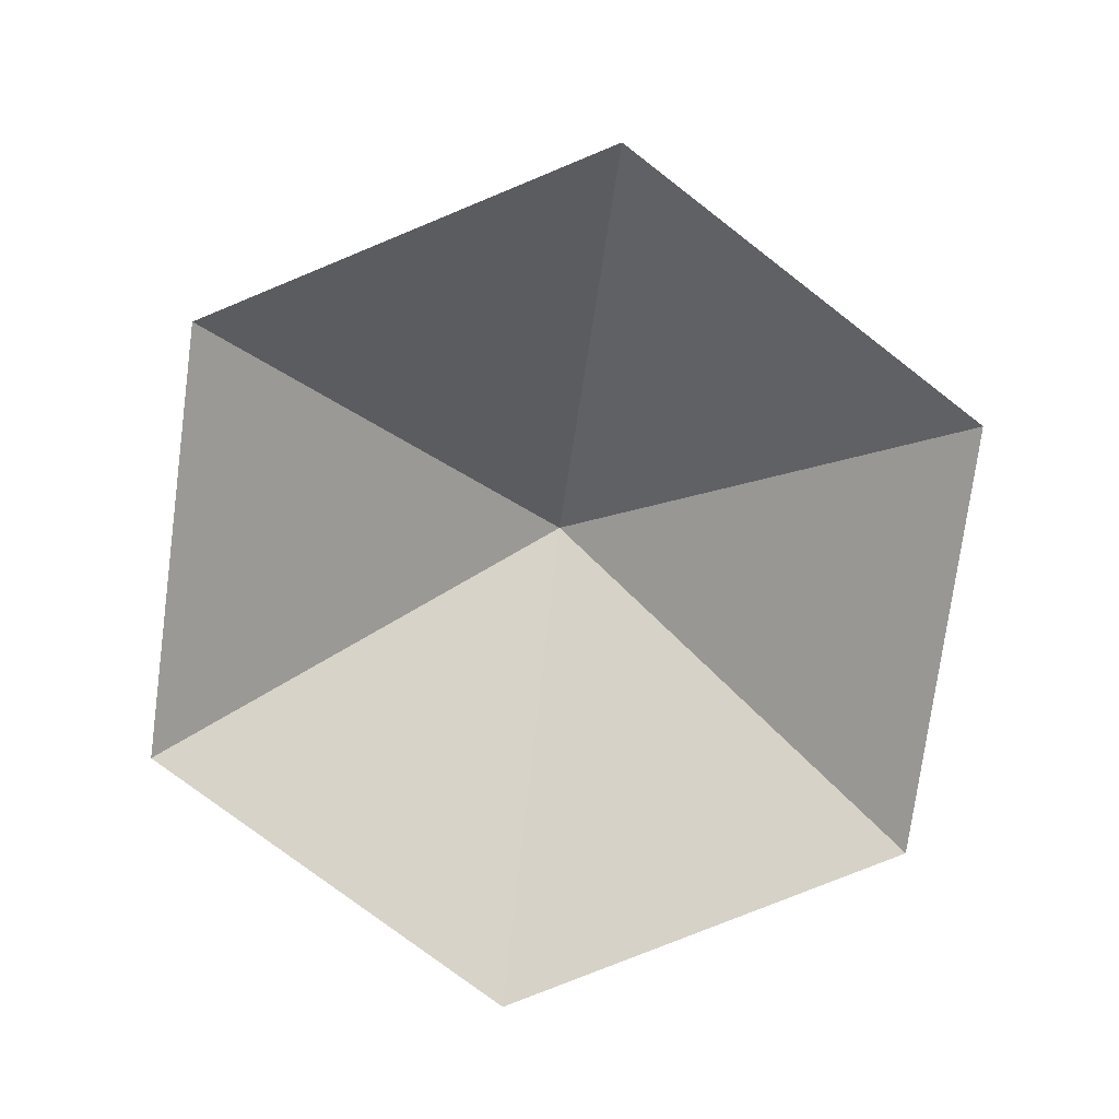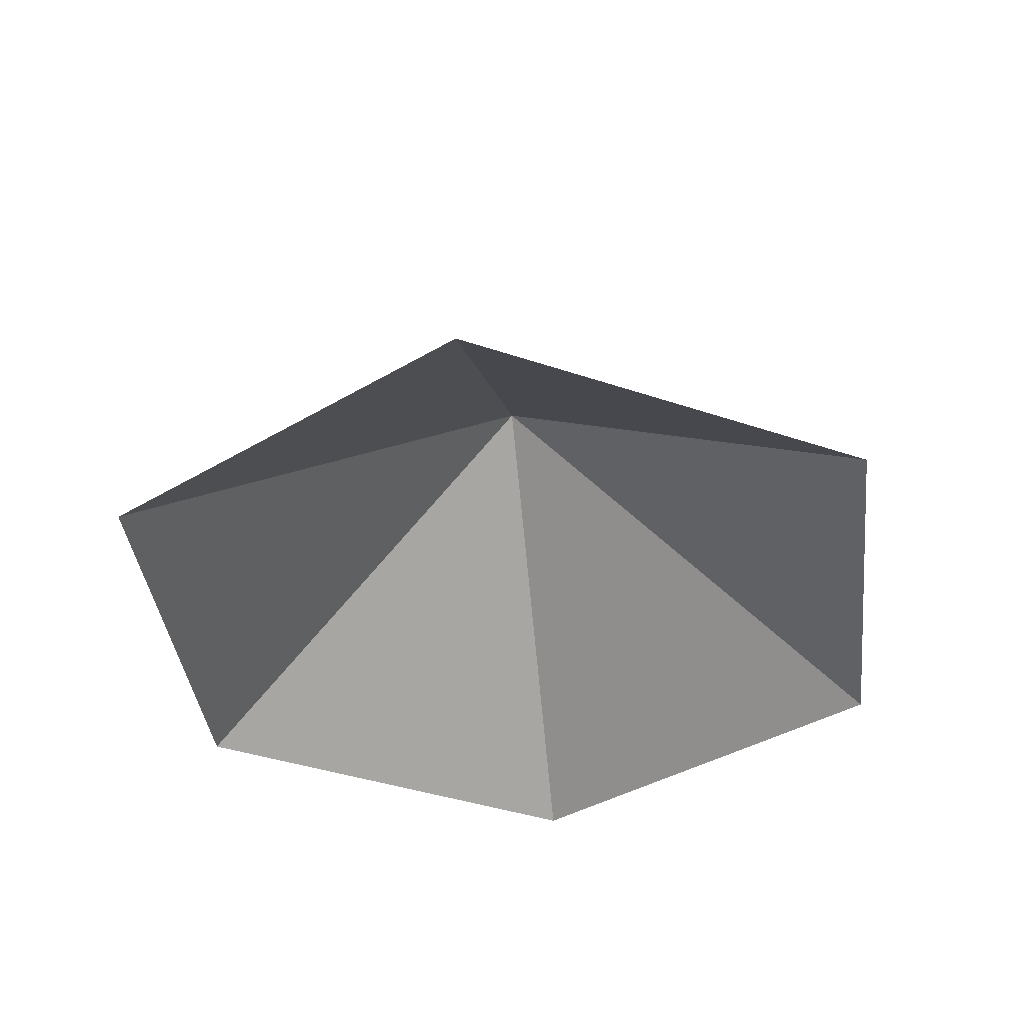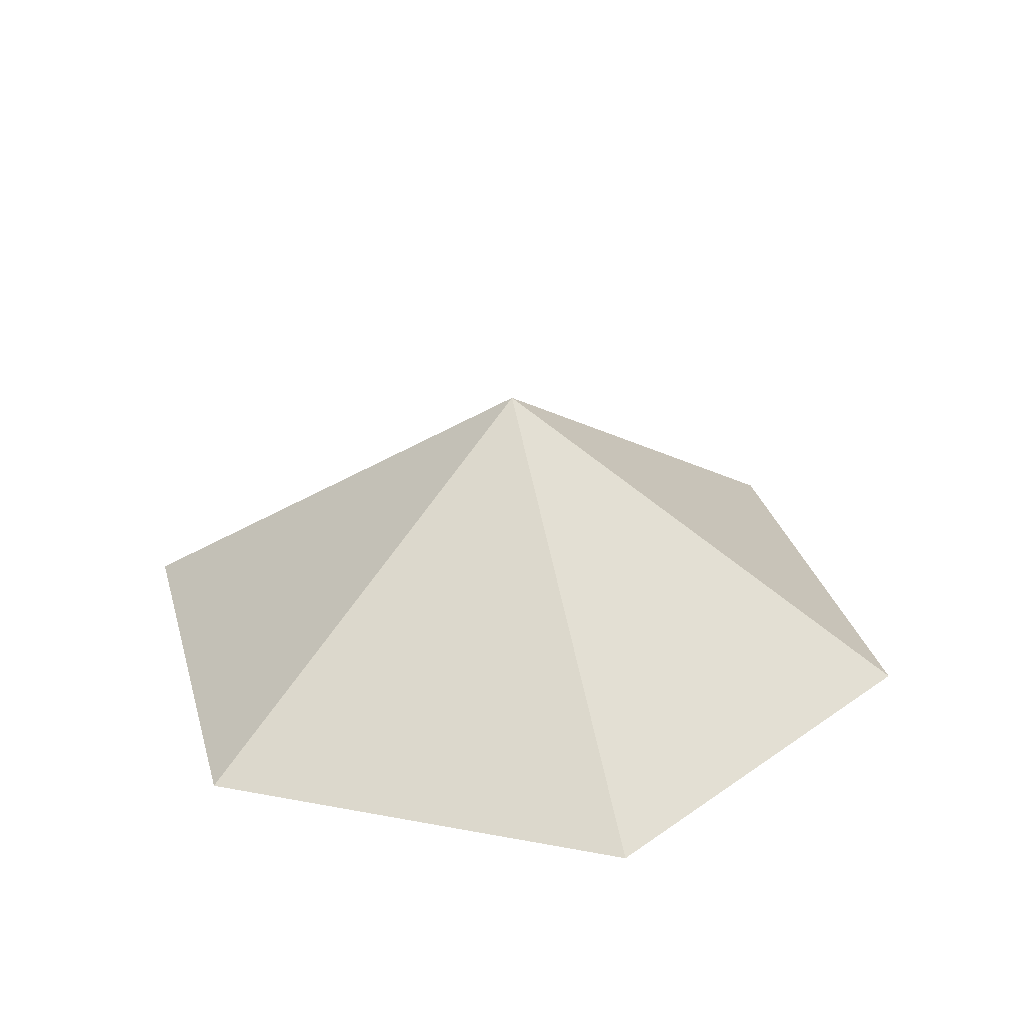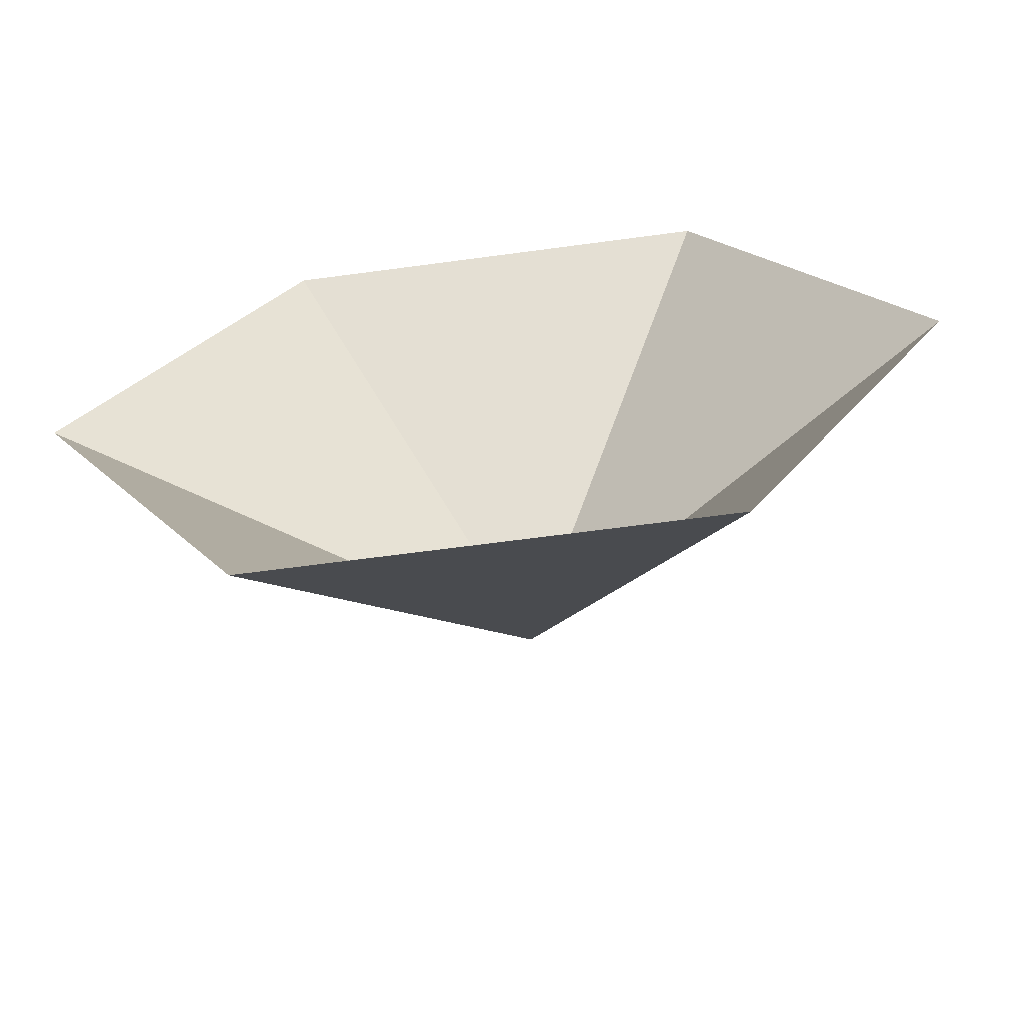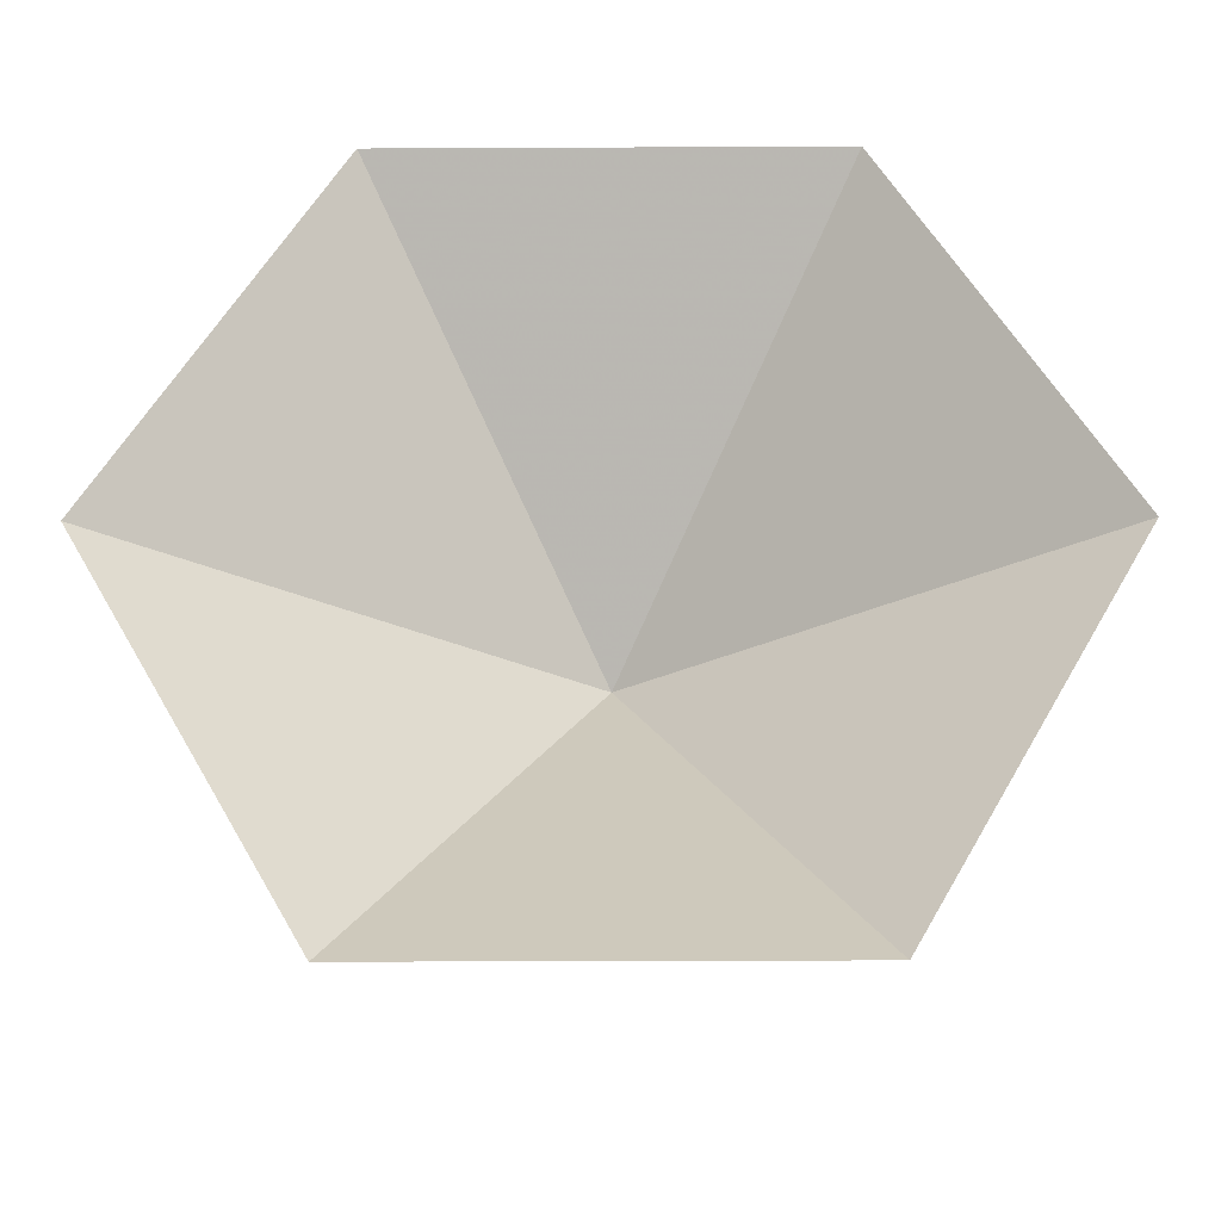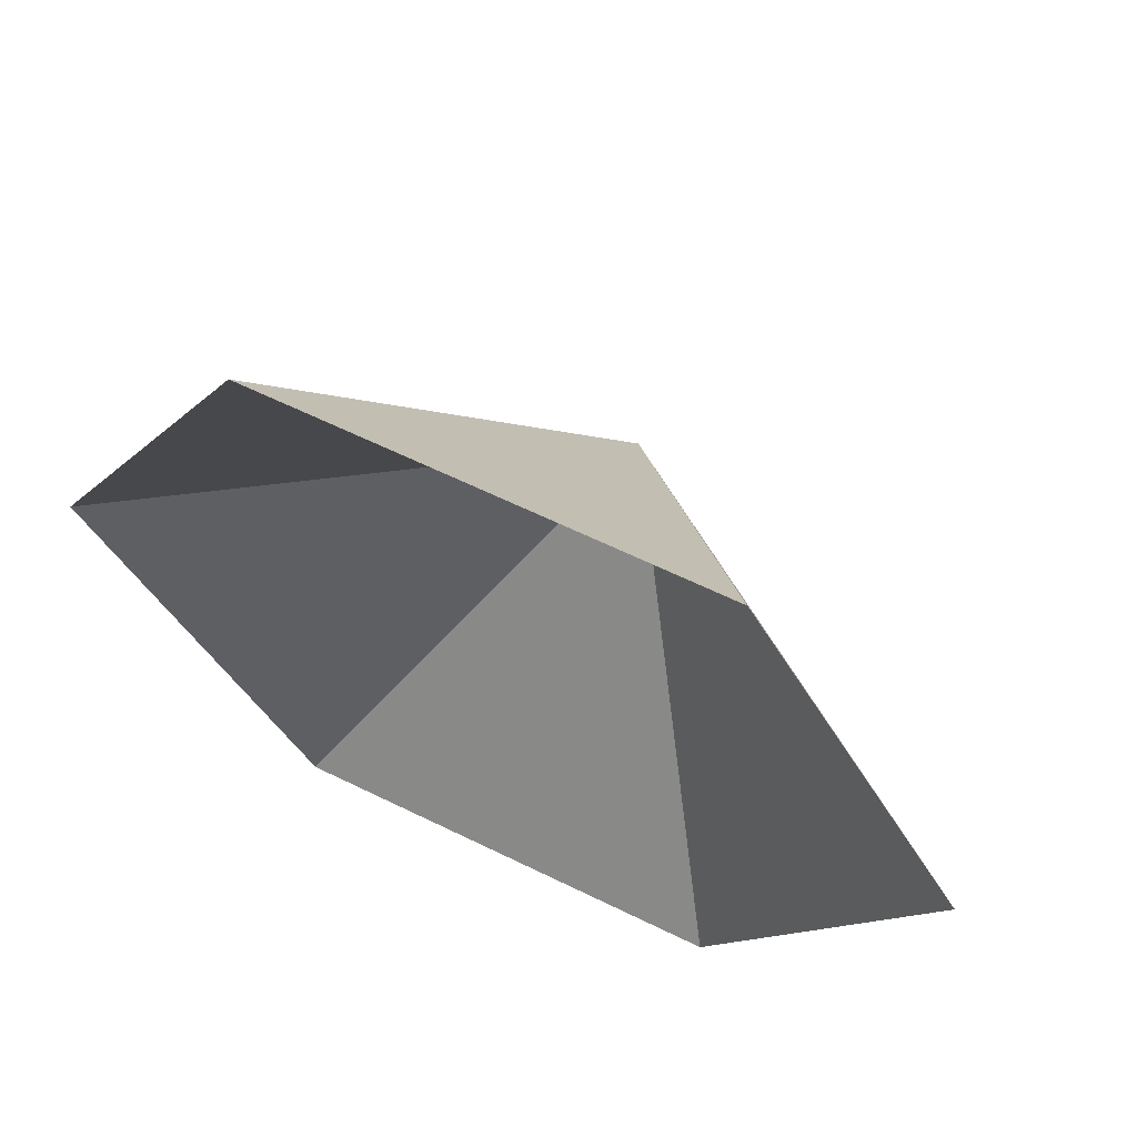
<metadata>
{"format":"obj","ext":"obj","renderer":"f3d","projection":"perspective","resolution":1024,"background":"white","views":[{"elev":-76.2,"azim":-97.6,"up":"+Z"},{"elev":-39.0,"azim":36.8,"up":"+Z"},{"elev":31.1,"azim":-104.9,"up":"+Z"},{"elev":-65.4,"azim":-172.3,"up":"+Y"},{"elev":-30.0,"azim":-179.6,"up":"+Y"},{"elev":62.5,"azim":-153.6,"up":"+Y"}]}
</metadata>
<code>
v 0 0 0
v 3.314 0 0
v 4.972 2.87 0
v 3.314 5.741 0
v 0 5.741 0
v -1.657 2.87 0
v 1.657 2.87 2.212
f 1 2 7
f 2 3 7
f 3 4 7
f 4 5 7
f 5 6 7
f 6 1 7

</code>
